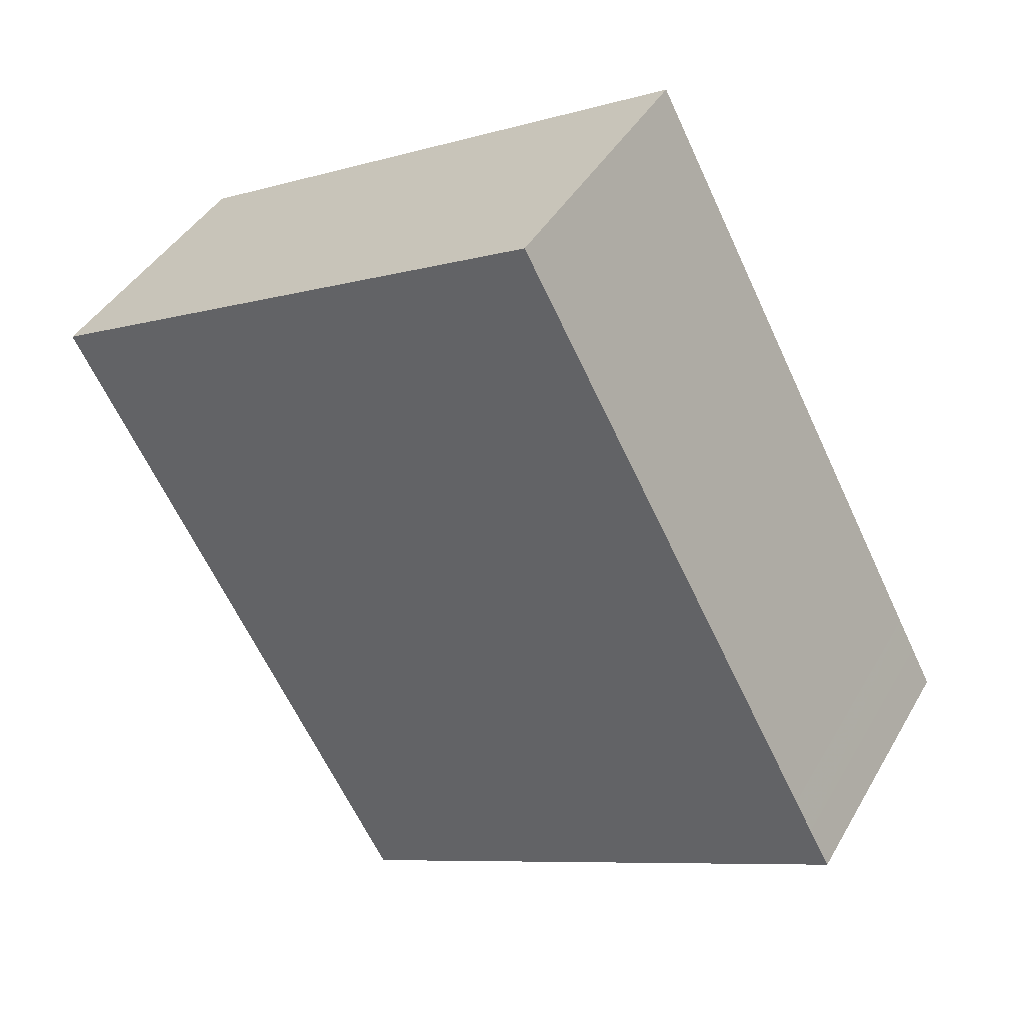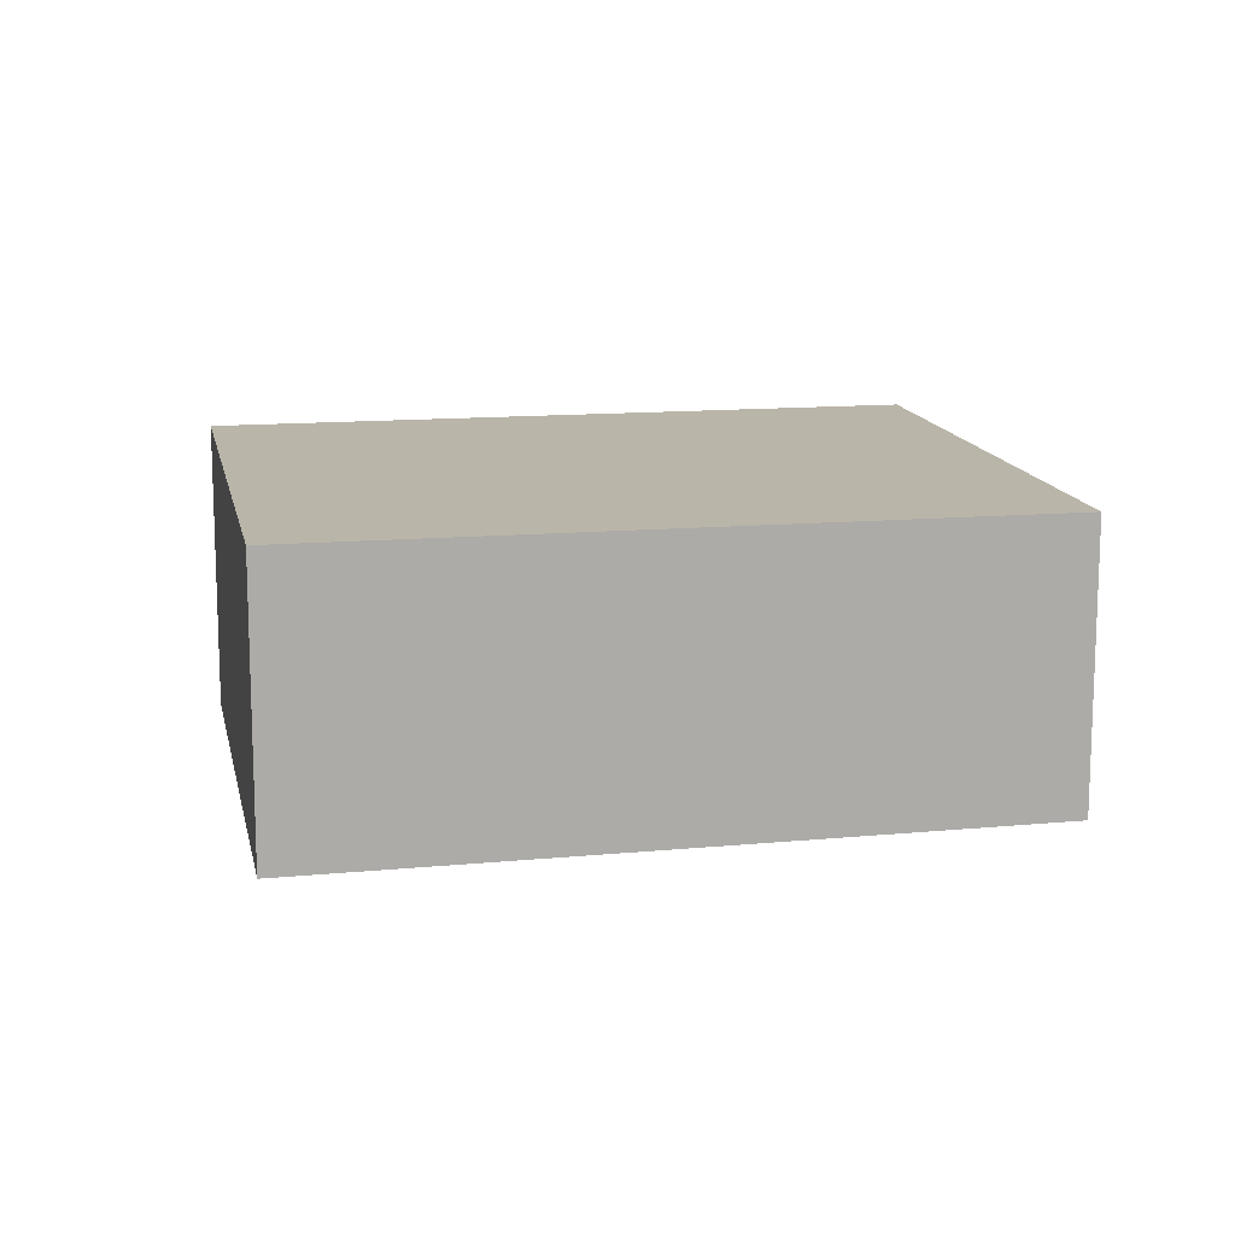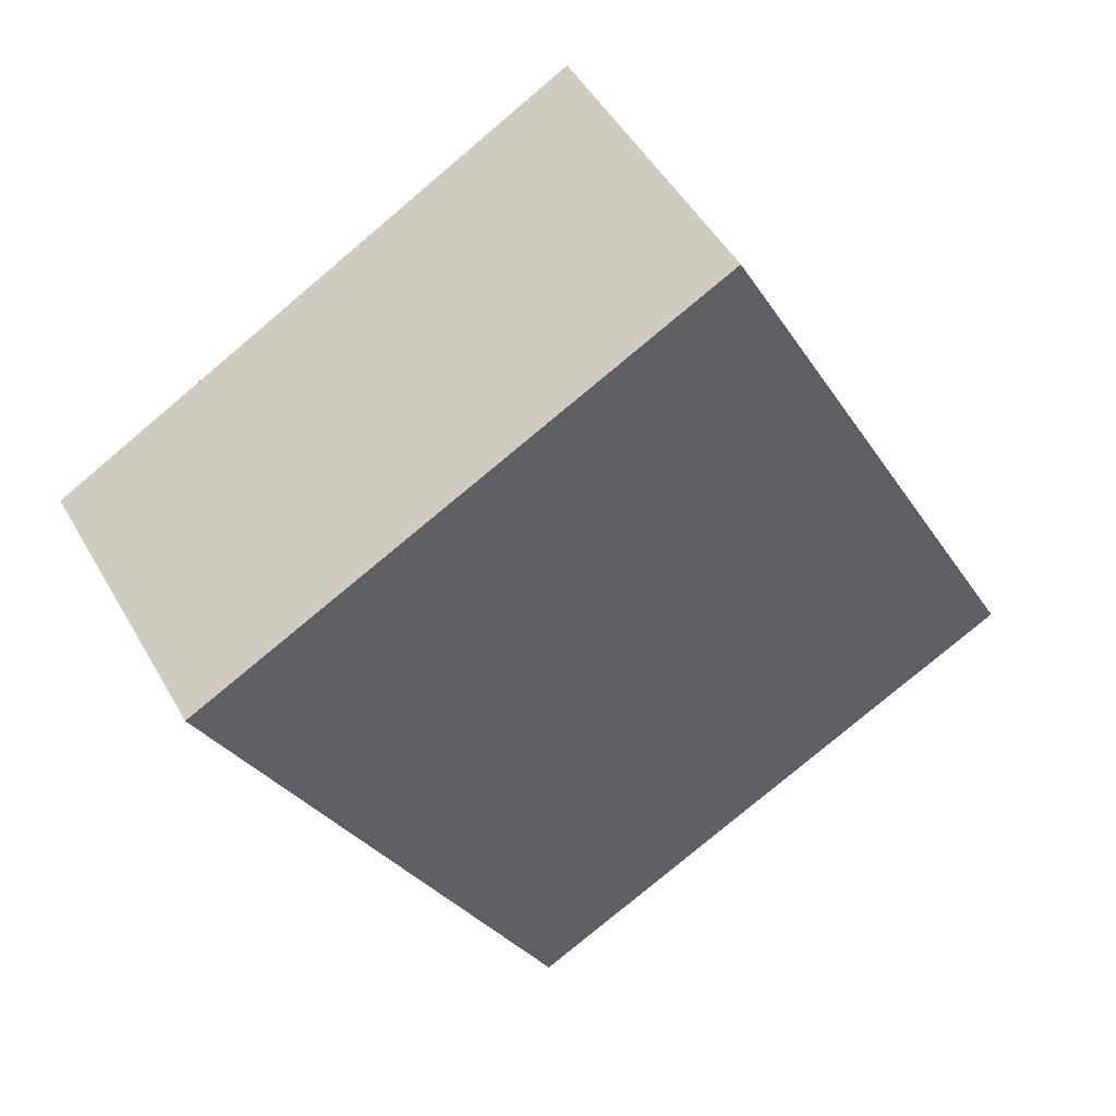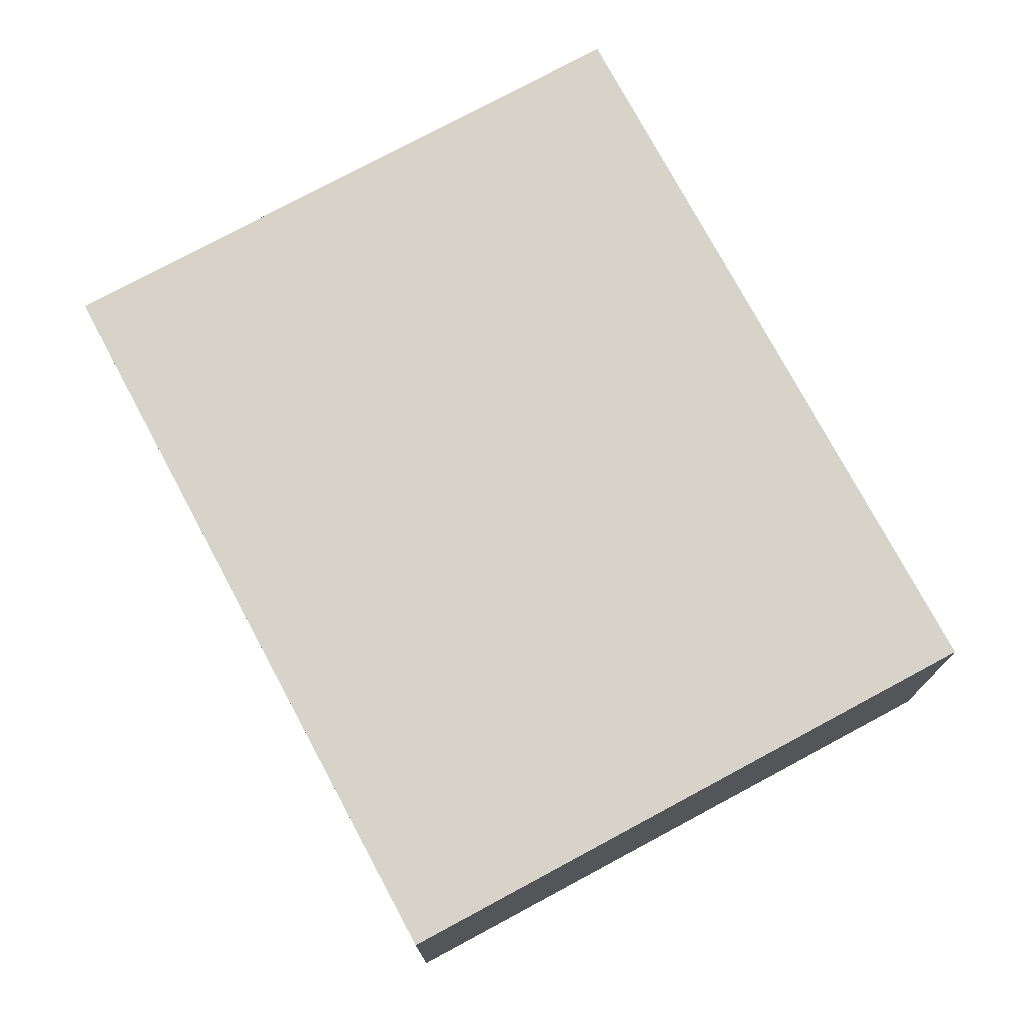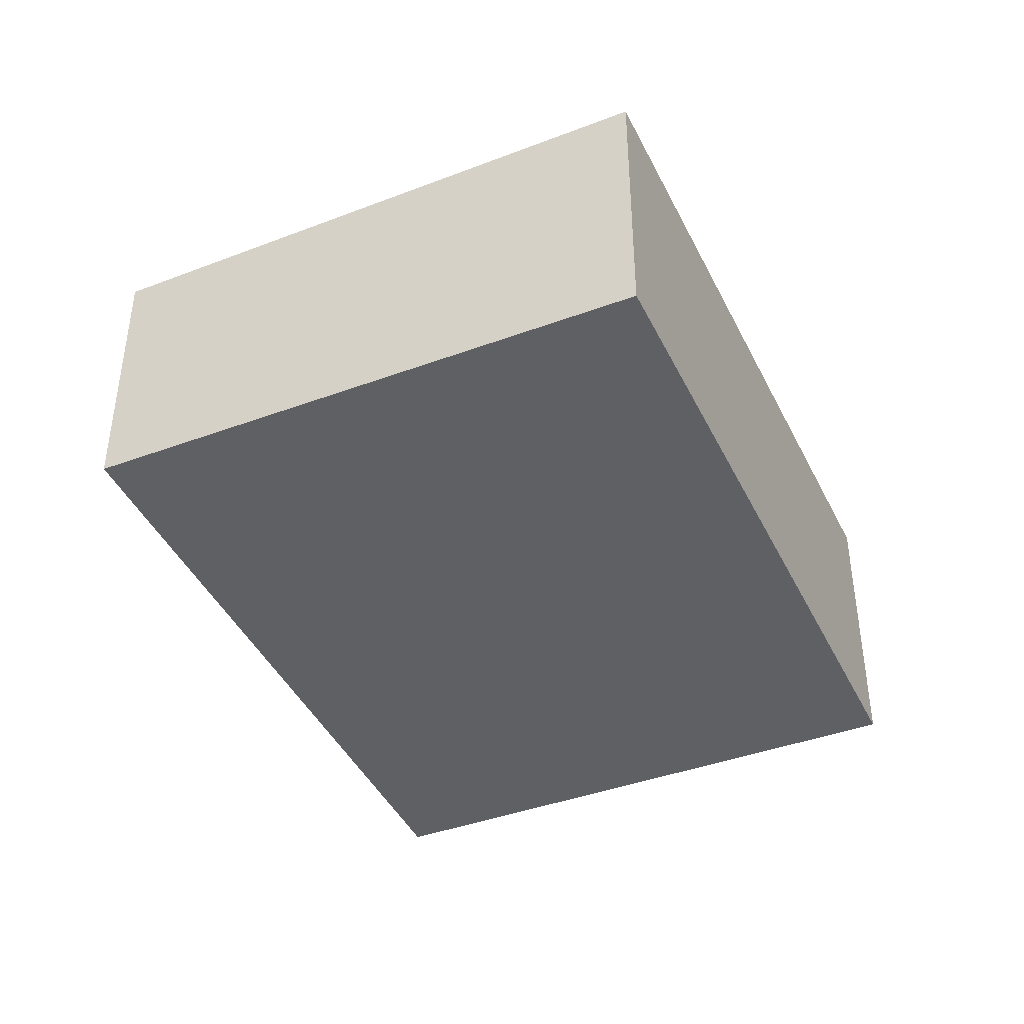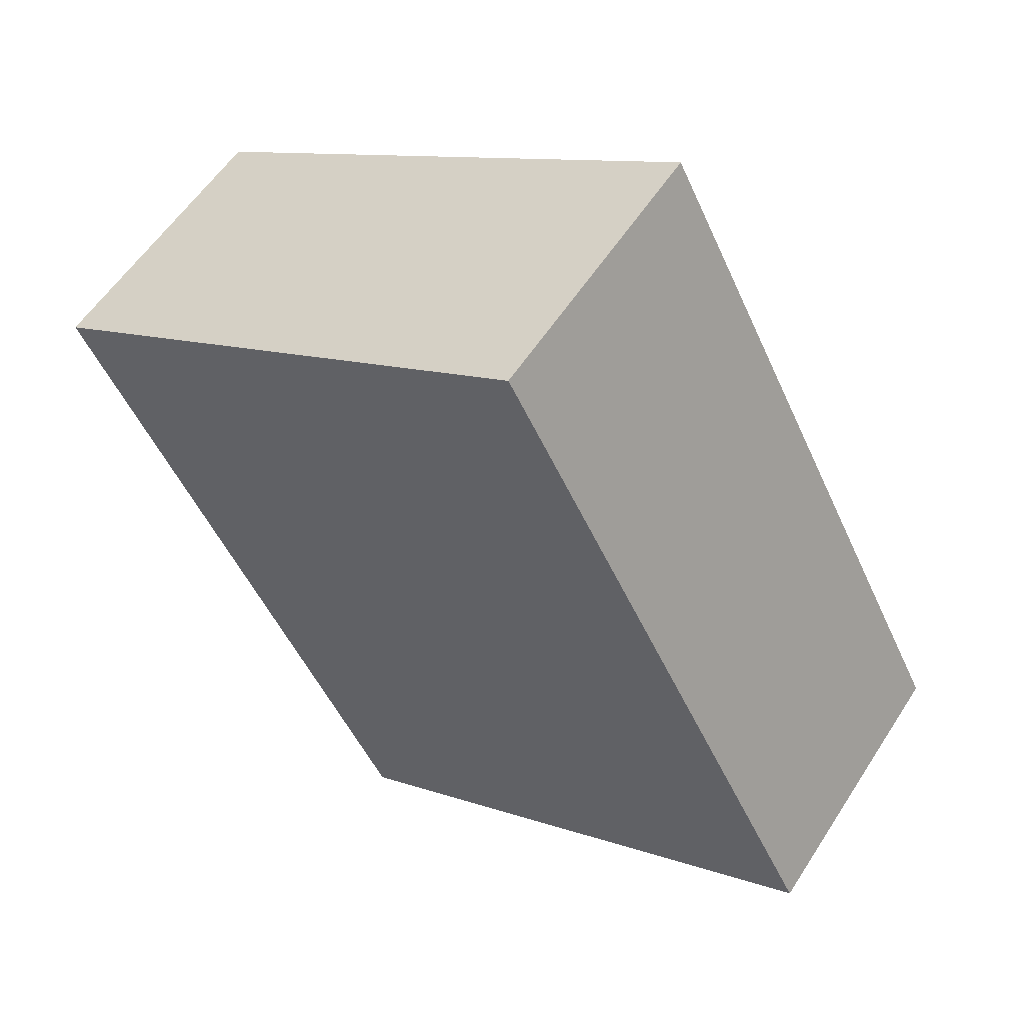
<metadata>
{"format":"obj","ext":"obj","renderer":"f3d","projection":"perspective","resolution":1024,"background":"white","views":[{"elev":41.7,"azim":27.6,"up":"+Y"},{"elev":13.6,"azim":-72.8,"up":"+Z"},{"elev":48.8,"azim":-28.6,"up":"+Y"},{"elev":-14.2,"azim":0.1,"up":"+Y"},{"elev":-42.9,"azim":53.0,"up":"+Z"},{"elev":56.4,"azim":32.3,"up":"+Y"}]}
</metadata>
<code>
v -1497 -2111 -1.187
v -1495 -2110 -1.235
v -1494 -2112 -1.209
v -1496 -2114 -1.161
v -1495 -2110 -1.233
v -1497 -2111 -1.185
v -1495 -2113 -1.179
v -1496 -2111 -1.203
v -1496 -2111 -1.205
v -1495 -2113 -1.181
v -1496 -2114 -1.163
v -1494 -2112 -1.211
v -1496 -2114 -1.161
v -1496 -2114 -1.163
v -1497 -2111 -1.185
v -1496 -2113 -1.164
v -1496 -2113 -1.164
v -1495 -2113 -1.182
v -1497 -2111 -1.187
v -1494 -2112 -1.212
v -1497 -2111 -1.187
v -1497 -2111 -1.187
v -1497 -2111 -2.22e-16
v -1497 -2111 0
v -1495 -2110 -1.233
v -1495 -2110 -1.235
v -1495 -2110 -2.22e-16
v -1495 -2110 -2.22e-16
v -1495 -2113 -1.179
v -1494 -2112 -1.209
v -1494 -2112 -2.22e-16
v -1495 -2113 0
v -1496 -2114 -1.163
v -1496 -2114 -1.161
v -1496 -2114 0
v -1496 -2114 0
v -1494 -2112 -1.212
v -1495 -2110 -1.233
v -1495 -2110 -2.22e-16
v -1494 -2112 0
v -1497 -2111 -1.187
v -1497 -2111 -1.185
v -1497 -2111 0
v -1497 -2111 -2.22e-16
v -1496 -2114 -1.161
v -1495 -2113 -1.179
v -1495 -2113 0
v -1496 -2114 0
v -1495 -2110 -1.235
v -1496 -2111 -1.205
v -1496 -2111 2.22e-16
v -1495 -2110 -2.22e-16
v -1496 -2113 -1.164
v -1496 -2114 -1.163
v -1496 -2114 0
v -1496 -2113 0
v -1494 -2112 -1.209
v -1494 -2112 -1.211
v -1494 -2112 0
v -1494 -2112 -2.22e-16
v -1496 -2114 -1.161
v -1496 -2114 -1.161
v -1496 -2114 0
v -1496 -2114 0
v -1497 -2111 -1.185
v -1496 -2113 -1.164
v -1496 -2113 0
v -1497 -2111 0
v -1496 -2111 -1.205
v -1497 -2111 -1.187
v -1497 -2111 0
v -1496 -2111 2.22e-16
v -1494 -2112 -1.211
v -1494 -2112 -1.212
v -1494 -2112 0
v -1494 -2112 0
v -1497 -2111 0
v -1495 -2110 0
v -1494 -2112 0
v -1496 -2114 0
f 9 2 5 8
f 20 12 10 18
f 18 10 14 17
f 19 9 8 15
f 14 10 7 13
f 12 3 7 10
f 13 4 11 14
f 17 14 11 16
f 16 6 15 17
f 17 15 8 18
f 15 6 1 19
f 18 8 5 20
f 22 23 24 21
f 26 27 28 25
f 30 31 32 29
f 34 35 36 33
f 38 39 40 37
f 42 43 44 41
f 46 47 48 45
f 50 51 52 49
f 54 55 56 53
f 58 59 60 57
f 62 63 64 61
f 66 67 68 65
f 70 71 72 69
f 74 75 76 73
f 78 79 80 77

</code>
